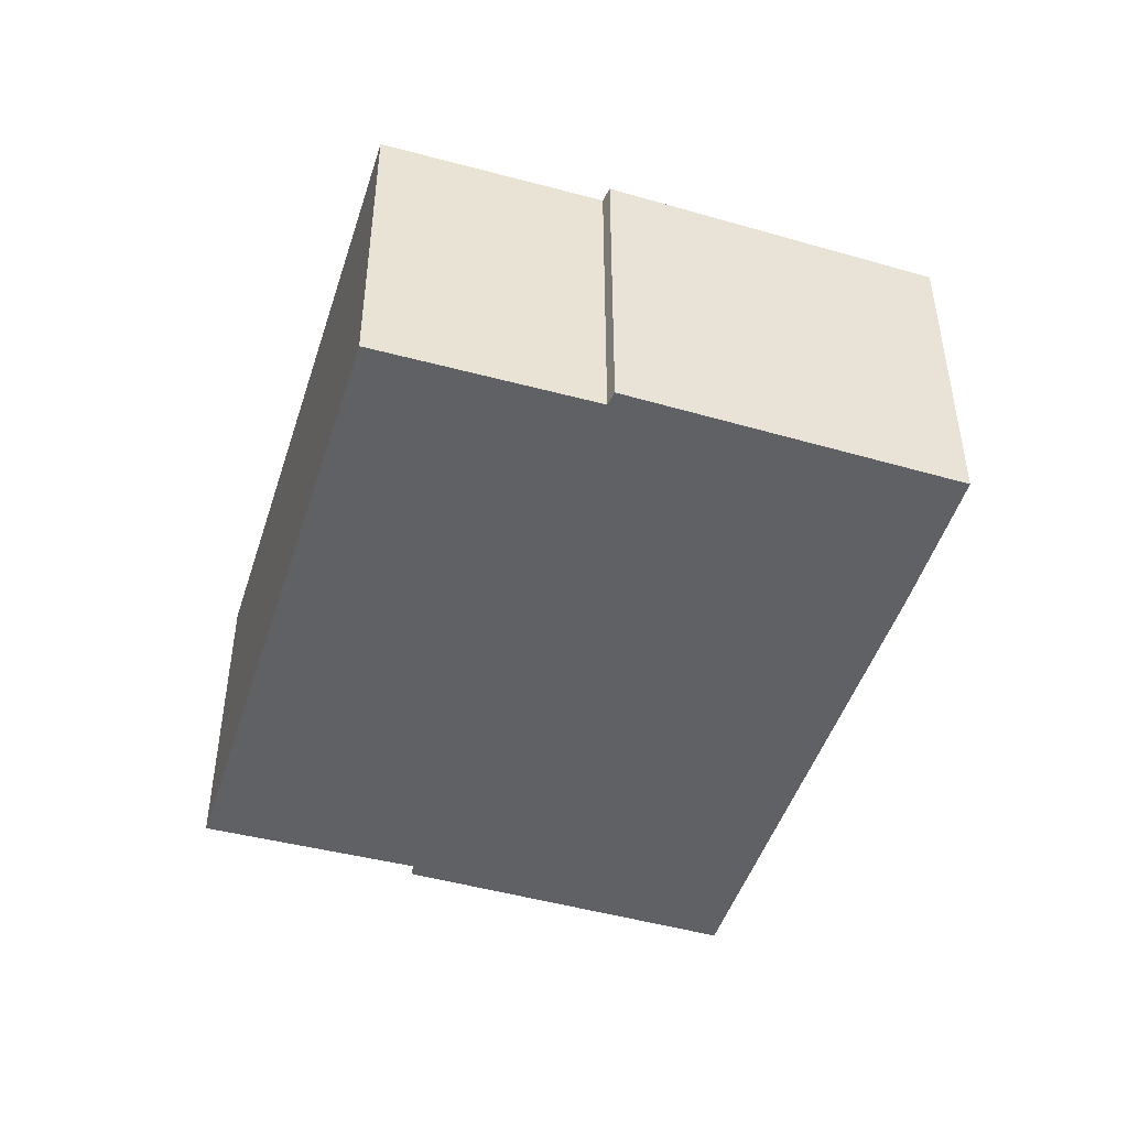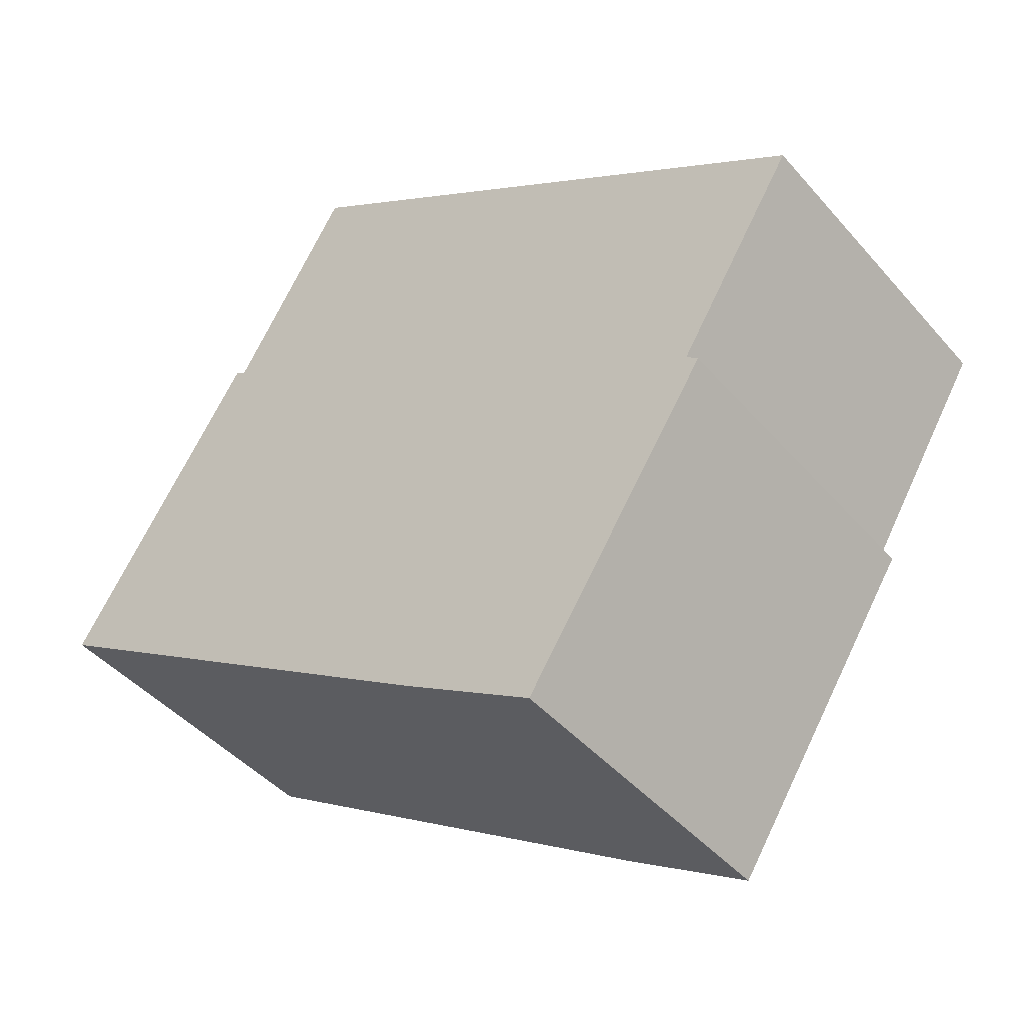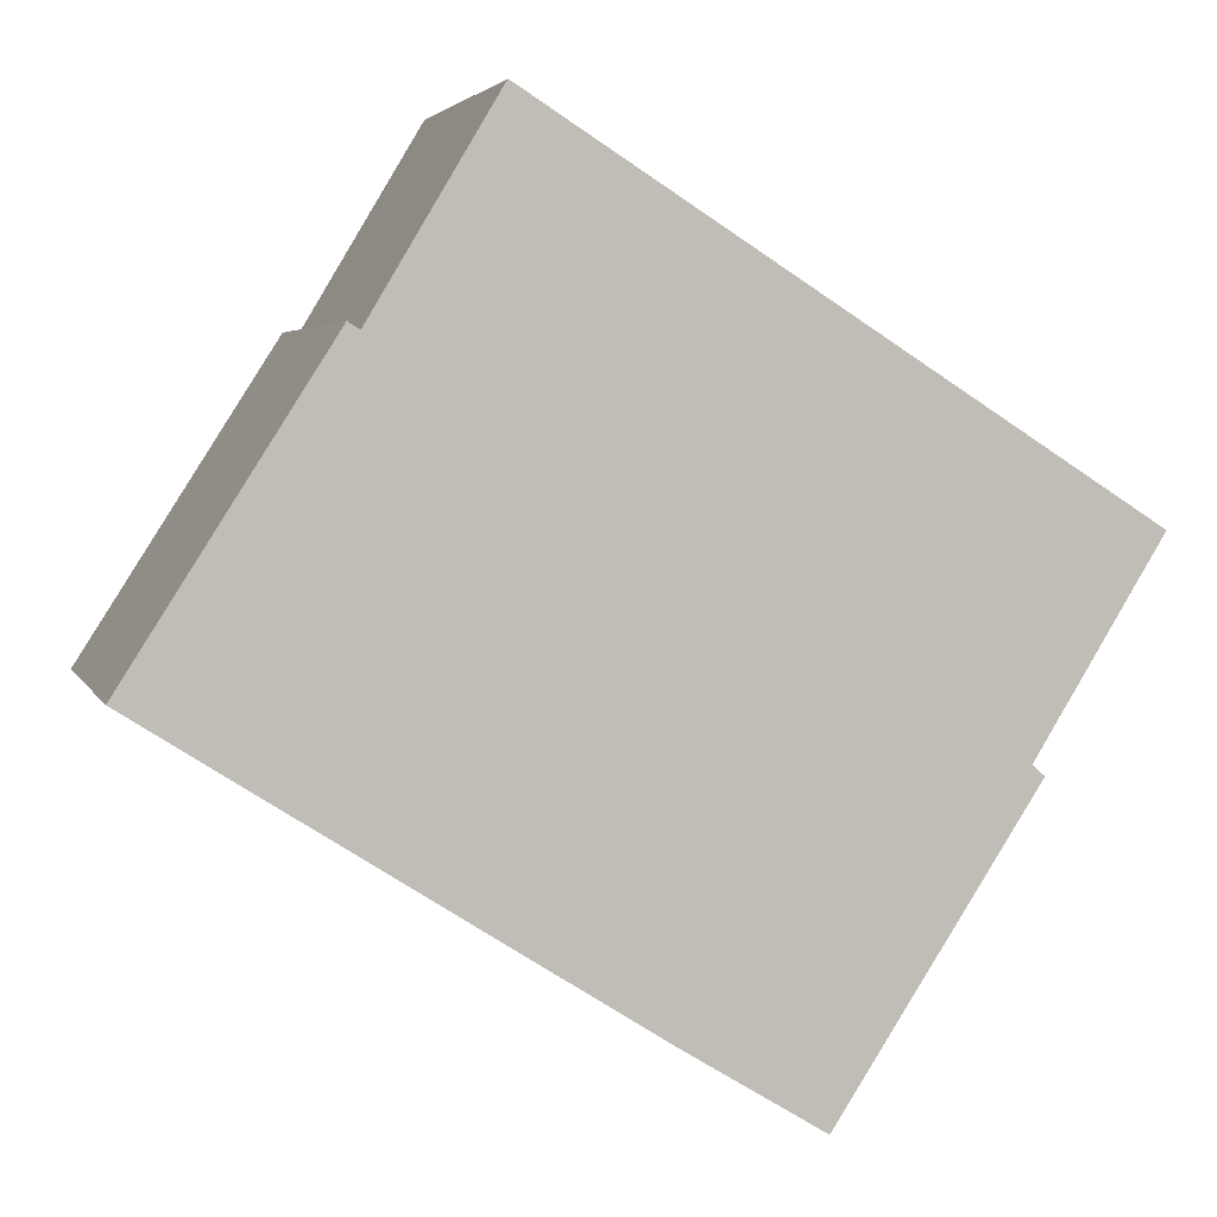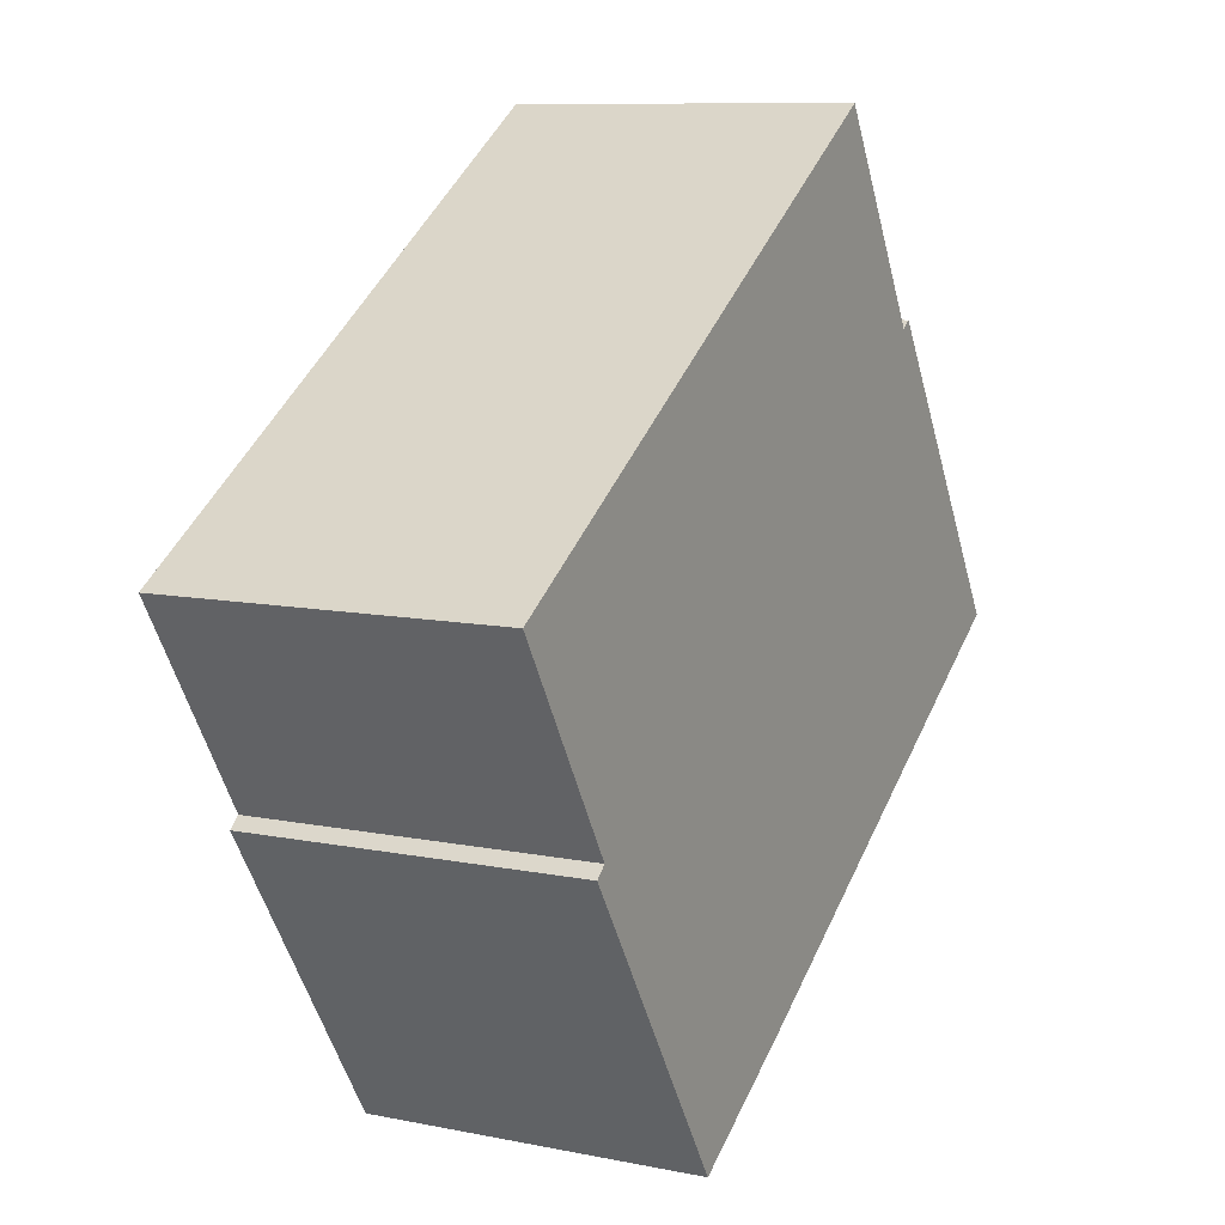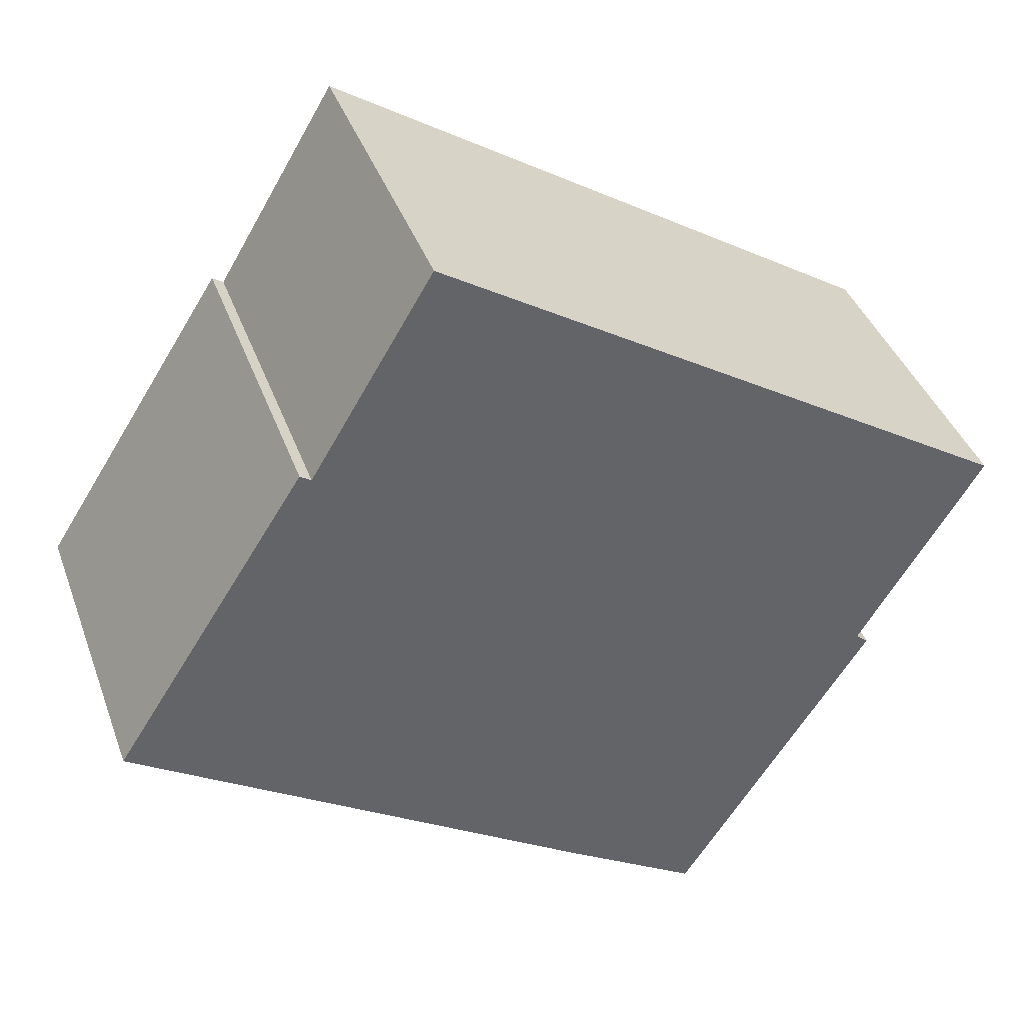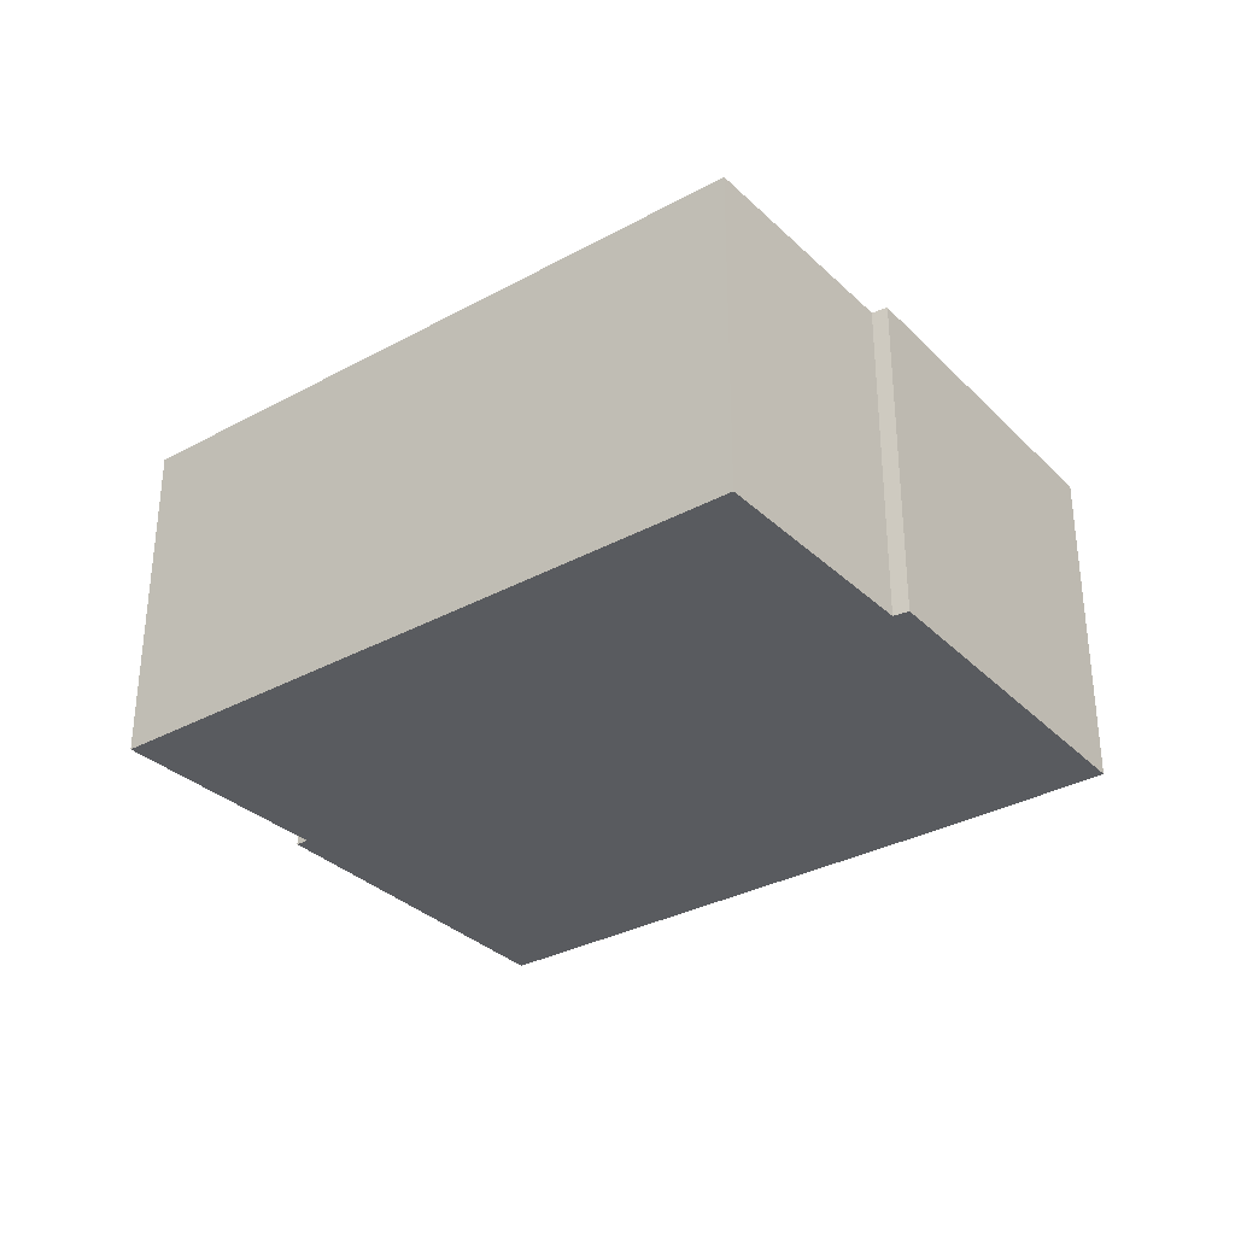
<metadata>
{"format":"obj","ext":"obj","renderer":"f3d","projection":"perspective","resolution":1024,"background":"white","views":[{"elev":-47.5,"azim":104.9,"up":"+Y"},{"elev":-44.2,"azim":37.8,"up":"+Z"},{"elev":3.8,"azim":-15.2,"up":"+Z"},{"elev":9.7,"azim":117.8,"up":"+Z"},{"elev":39.8,"azim":-19.0,"up":"+Z"},{"elev":-32.6,"azim":69.5,"up":"+Y"}]}
</metadata>
<code>
v  3.563 6.192 5.57
v  6.823 6.192 -4.359
v  0 6.192 3.792e-16
v  8.601 6.192 -5.497
v  11.12 6.192 -7.045
v  3.766 6.192 5.437
v  14.71 6.192 -1.52
v  14.48 6.192 -1.329
v  5.995 6.192 9.159
v  16.76 6.192 2.36
v  14.71 9.307e-17 -1.52
v  11.12 4.314e-16 -7.045
v  16.76 -1.445e-16 2.36
v  14.48 8.138e-17 -1.329
v  8.601 3.366e-16 -5.497
v  0 0 0
v  6.823 2.669e-16 -4.359
v  3.563 -3.411e-16 5.57
v  3.766 -3.329e-16 5.437
v  5.995 -5.608e-16 9.159
g defaultobject
f 1 2 3
f 2 1 4
f 4 1 5
f 5 1 6
f 6 7 5
f 7 6 8
f 8 6 9
f 8 9 10
f 11 5 7
f 5 11 12
f 13 8 10
f 8 13 14
f 12 4 5
f 4 12 15
f 15 2 4
f 2 15 3
f 3 15 16
f 16 15 17
f 16 1 3
f 1 16 18
f 19 9 6
f 9 19 20
f 18 6 1
f 6 18 19
f 20 10 9
f 10 20 13
f 14 7 8
f 7 14 11
f 17 18 16
f 18 17 15
f 18 15 19
f 19 15 20
f 20 15 12
f 20 12 14
f 14 12 11
f 13 20 14

</code>
